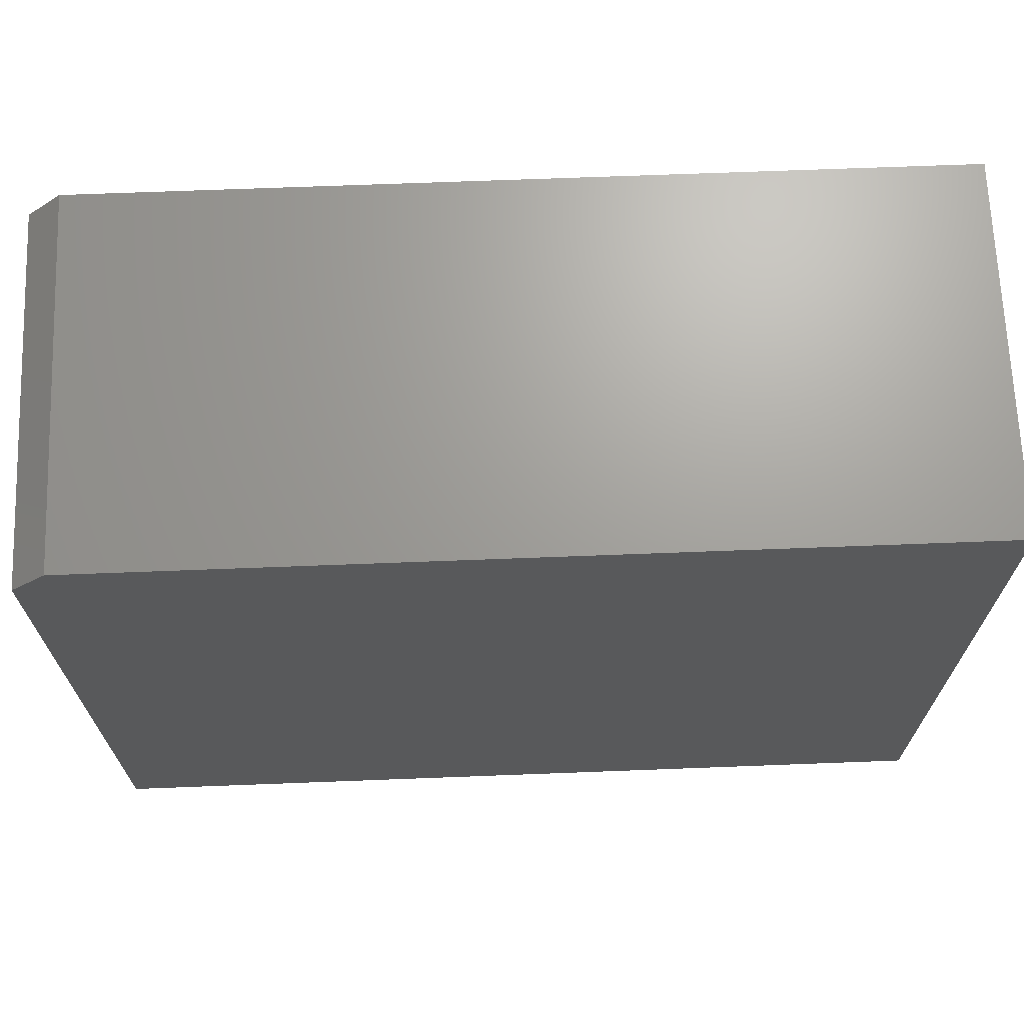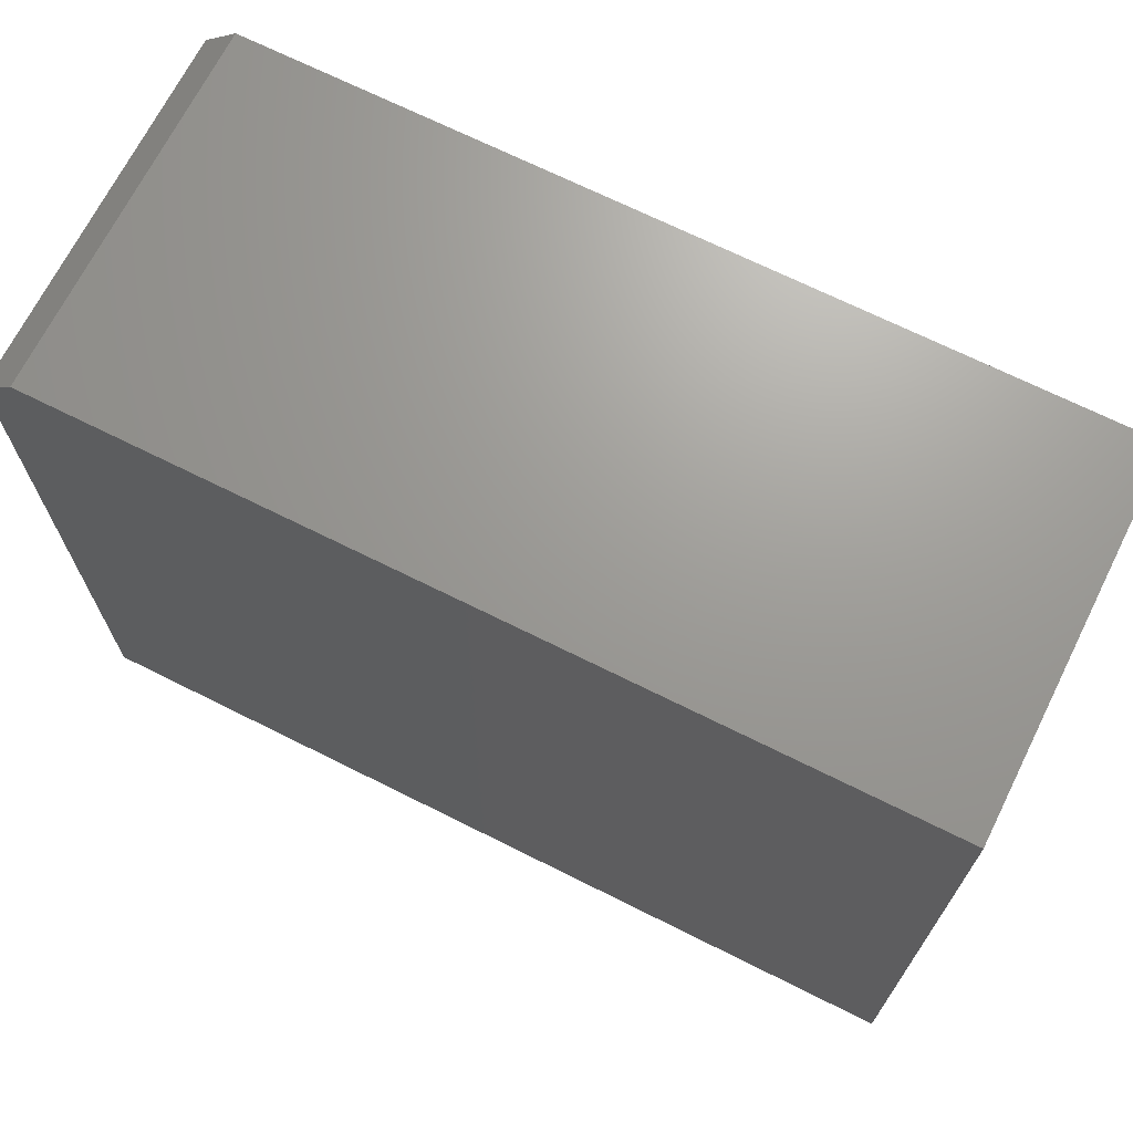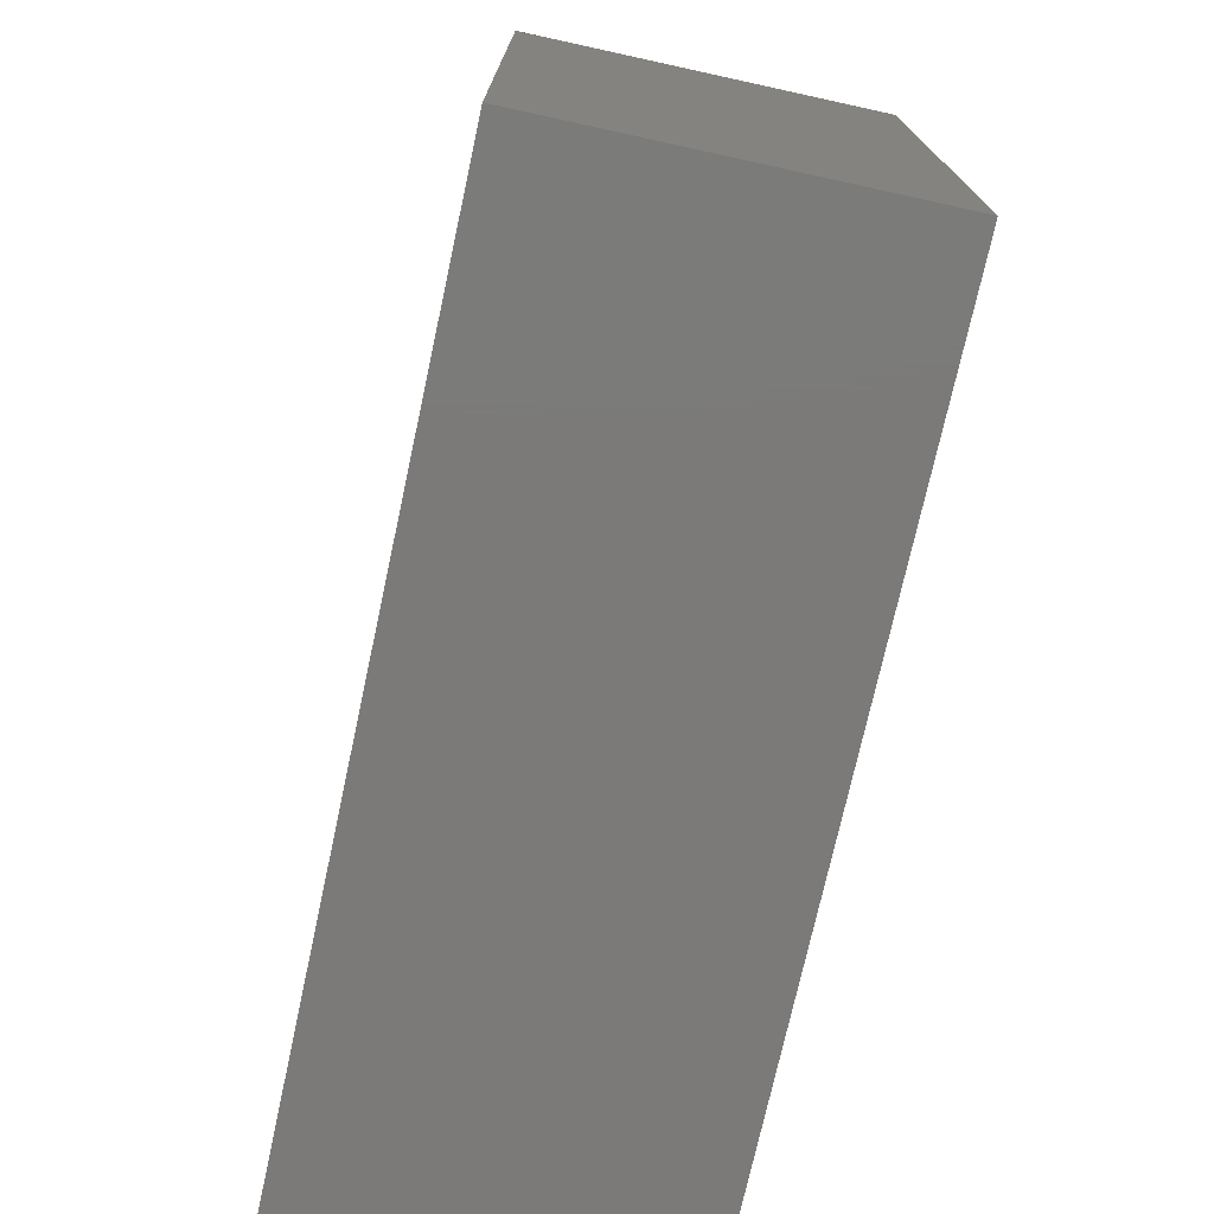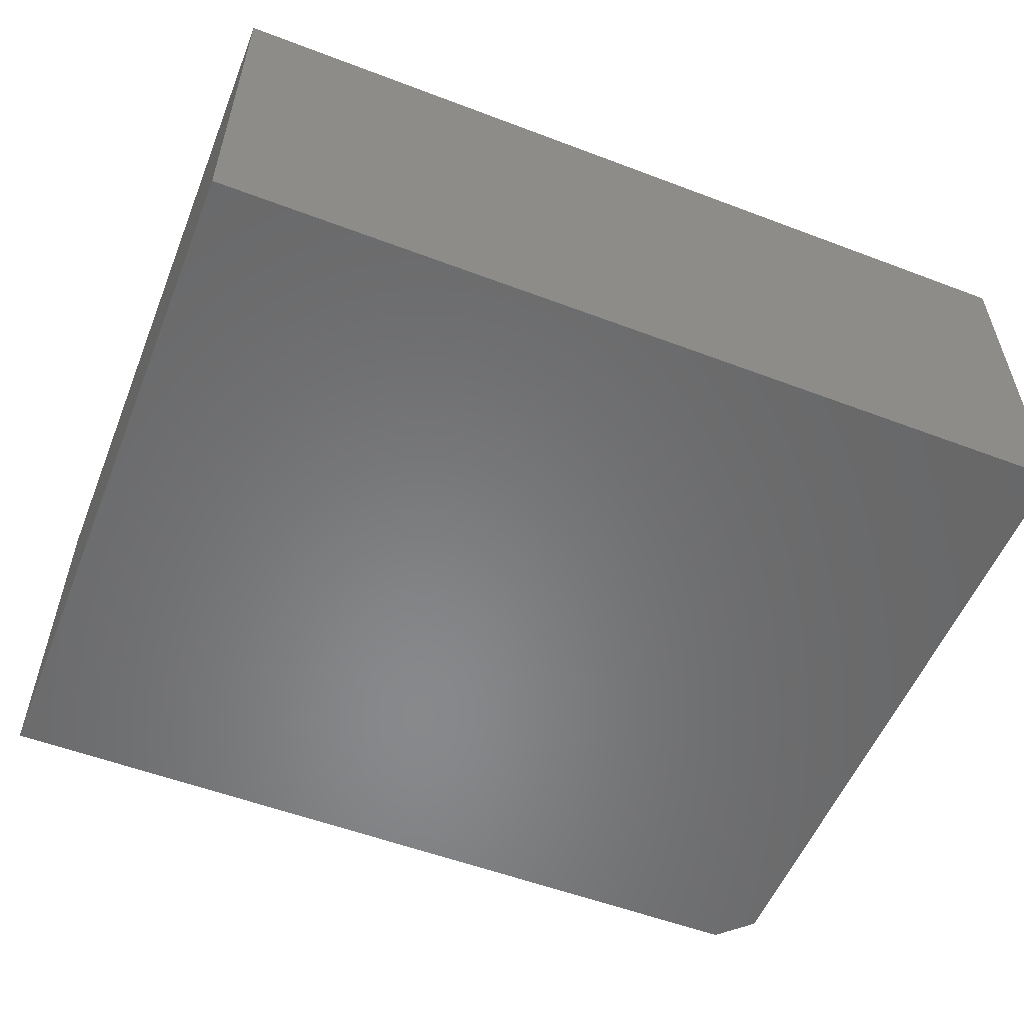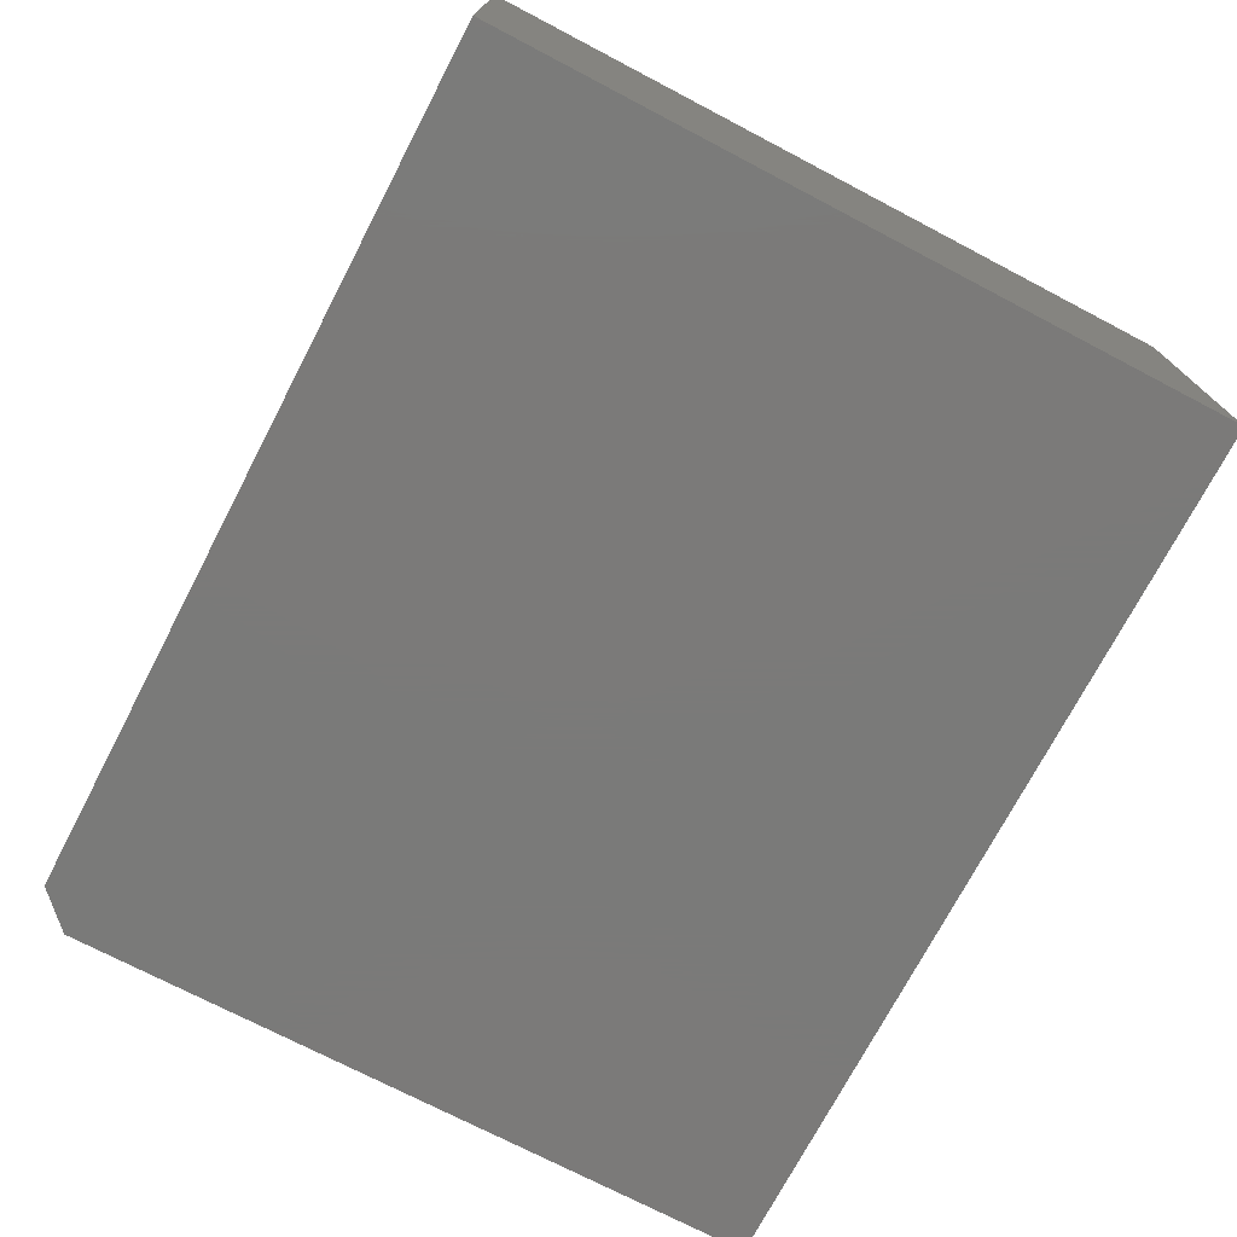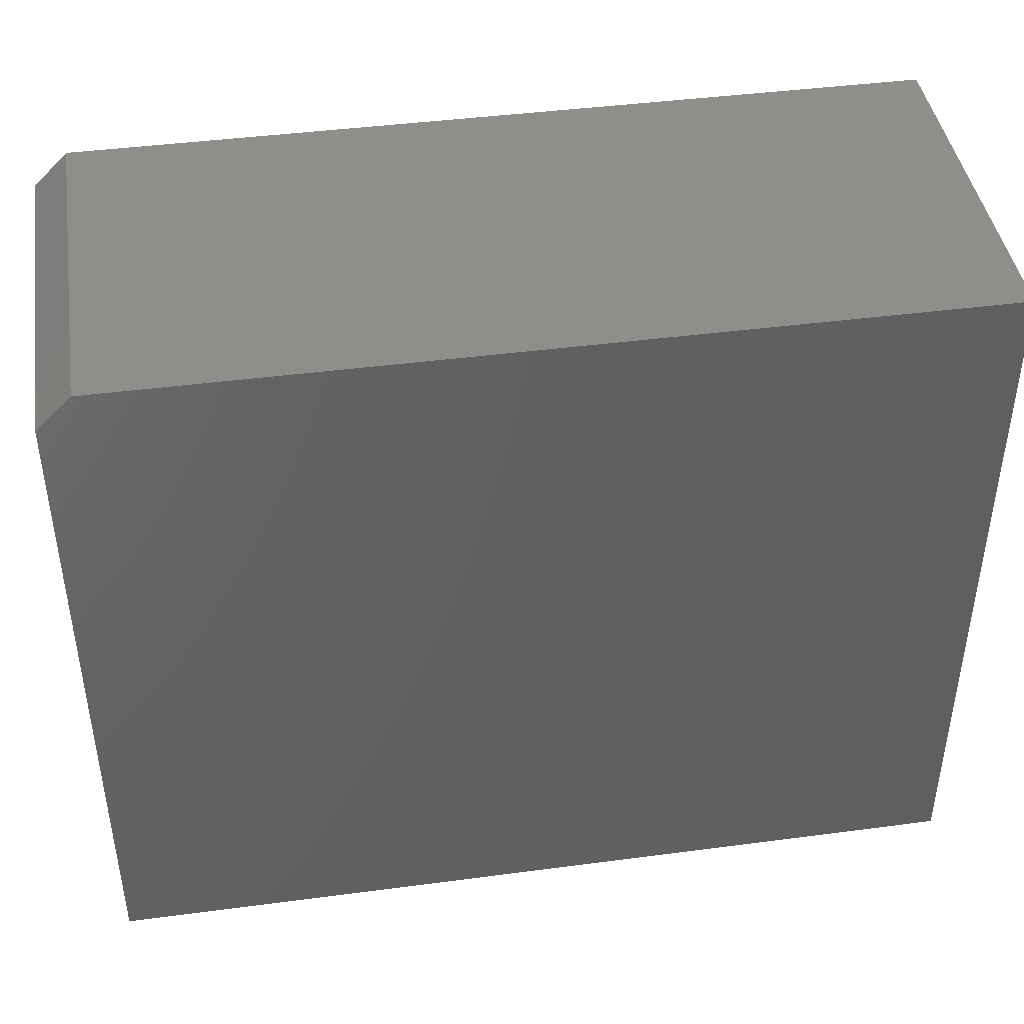
<metadata>
{"format":"stl","ext":"stl","renderer":"f3d","projection":"perspective","resolution":1024,"background":"white","views":[{"elev":68.6,"azim":177.8,"up":"+Y"},{"elev":69.3,"azim":-153.4,"up":"+Y"},{"elev":-73.7,"azim":77.7,"up":"+Y"},{"elev":-55.0,"azim":-21.8,"up":"+Z"},{"elev":-73.4,"azim":-117.6,"up":"+Z"},{"elev":43.0,"azim":171.1,"up":"+Y"}]}
</metadata>
<code>
# stl→obj: 10 verts, 16 faces
v -0.4453 -0.5469 0.5
v 0.75 -0.5469 0.5
v -0.4453 0.4345 0.5
v 0.75 0.3877 0.5
v 0.7031 0.4345 0.5
v 0.7031 0.4345 0
v 0.75 0.3877 0
v -0.4453 0.4345 0
v 0.75 -0.5469 0
v -0.4453 -0.5469 0
f 1 2 3
f 3 2 4
f 3 4 5
f 6 7 8
f 8 7 9
f 8 9 10
f 5 6 3
f 3 6 8
f 2 9 4
f 4 9 7
f 7 6 4
f 4 6 5
f 3 8 1
f 1 8 10
f 1 10 2
f 2 10 9

</code>
